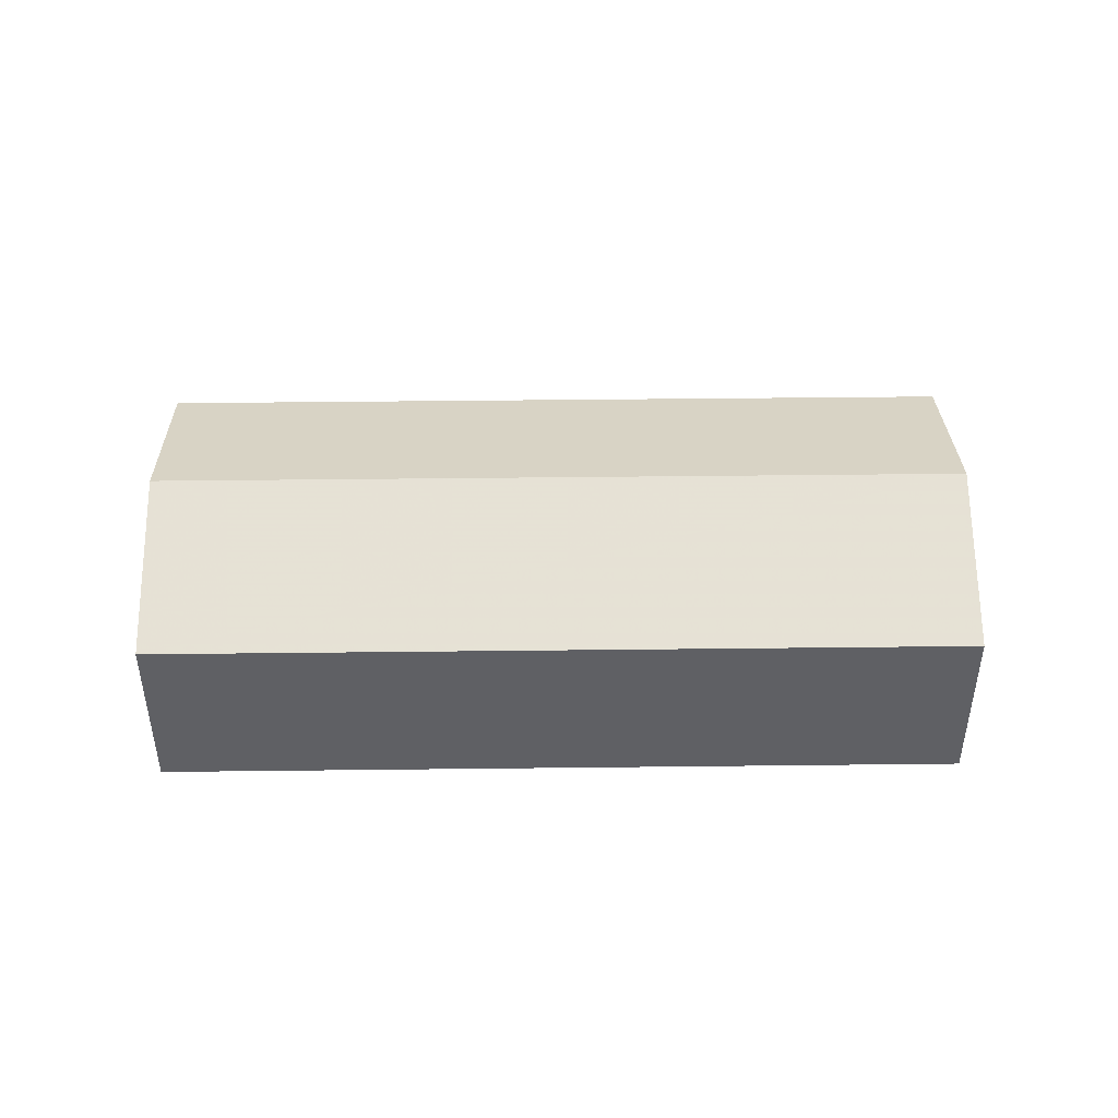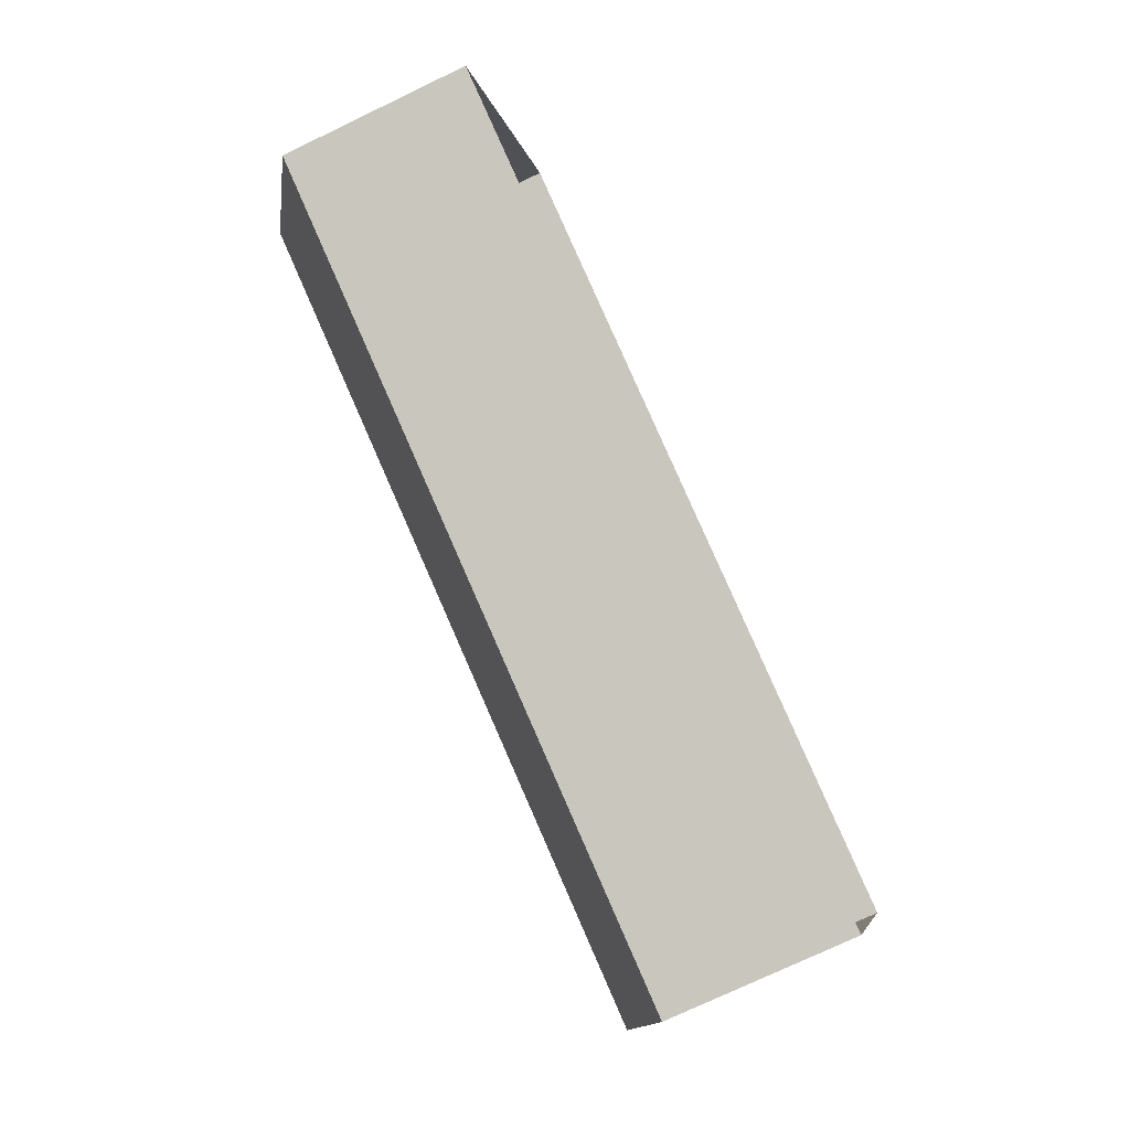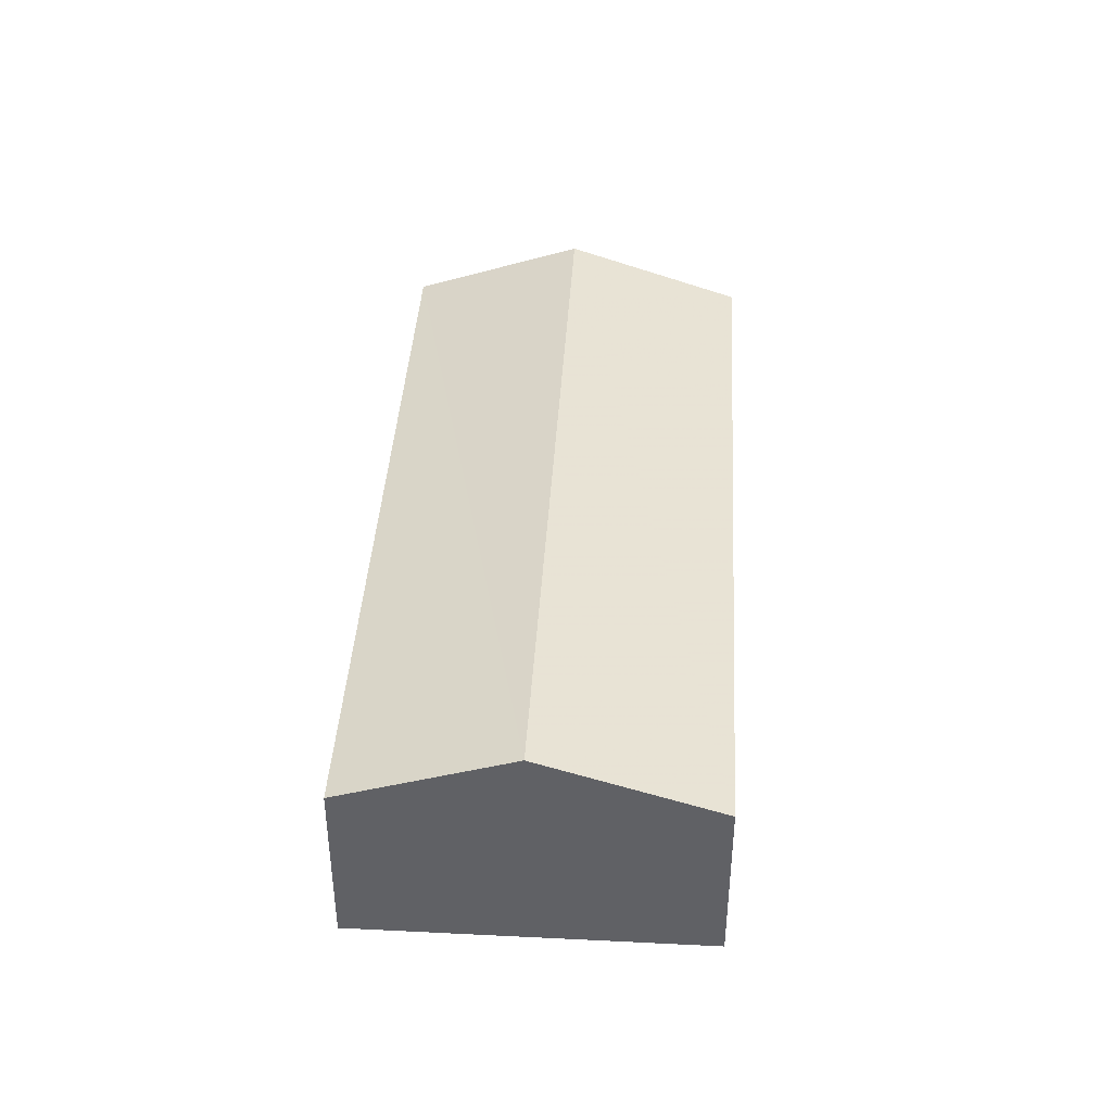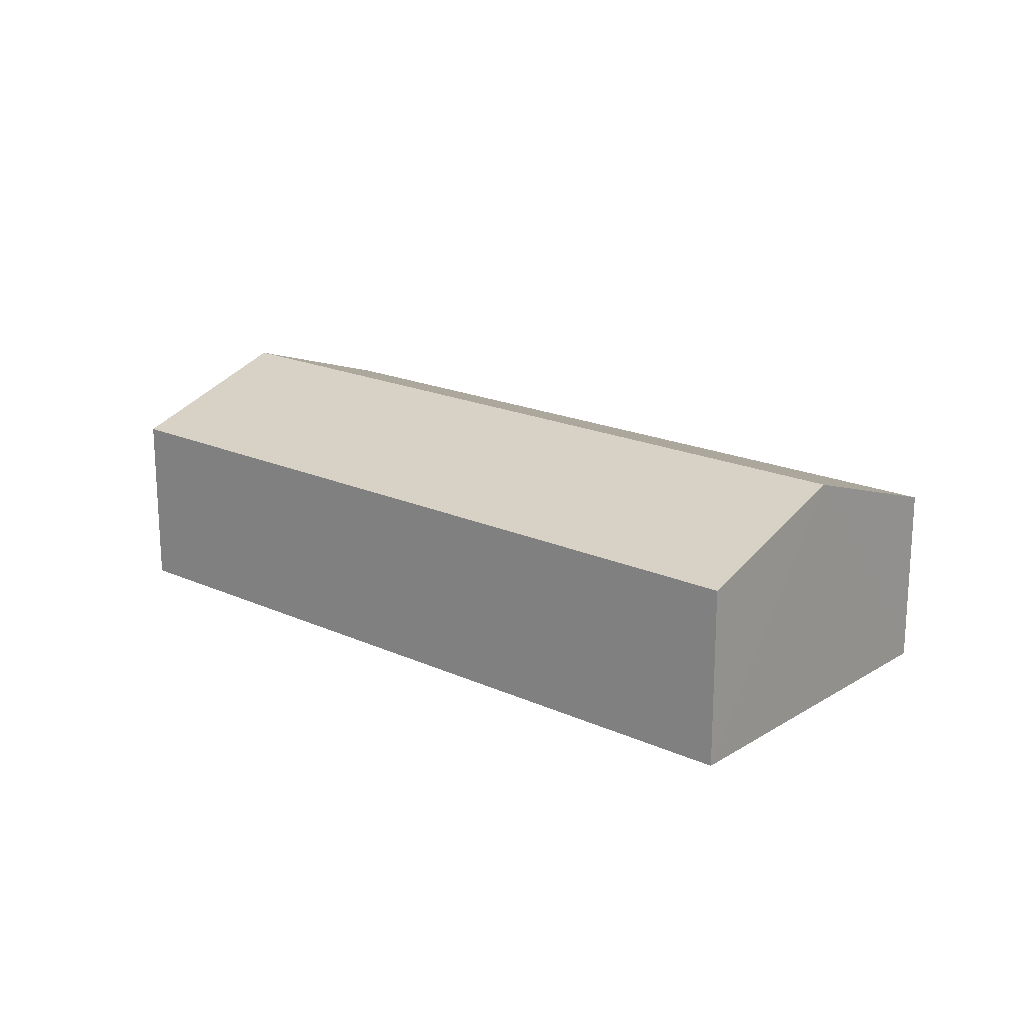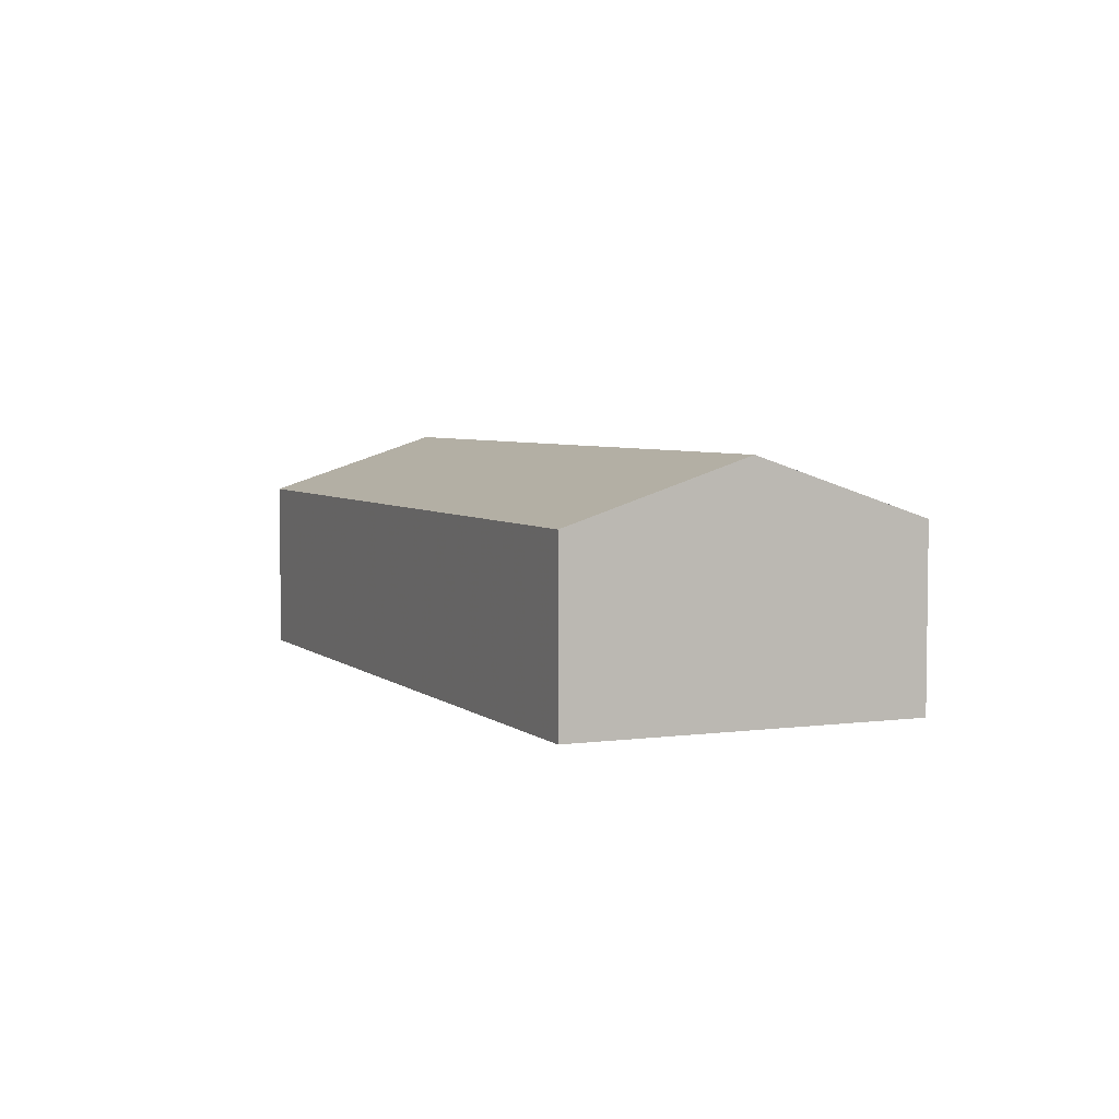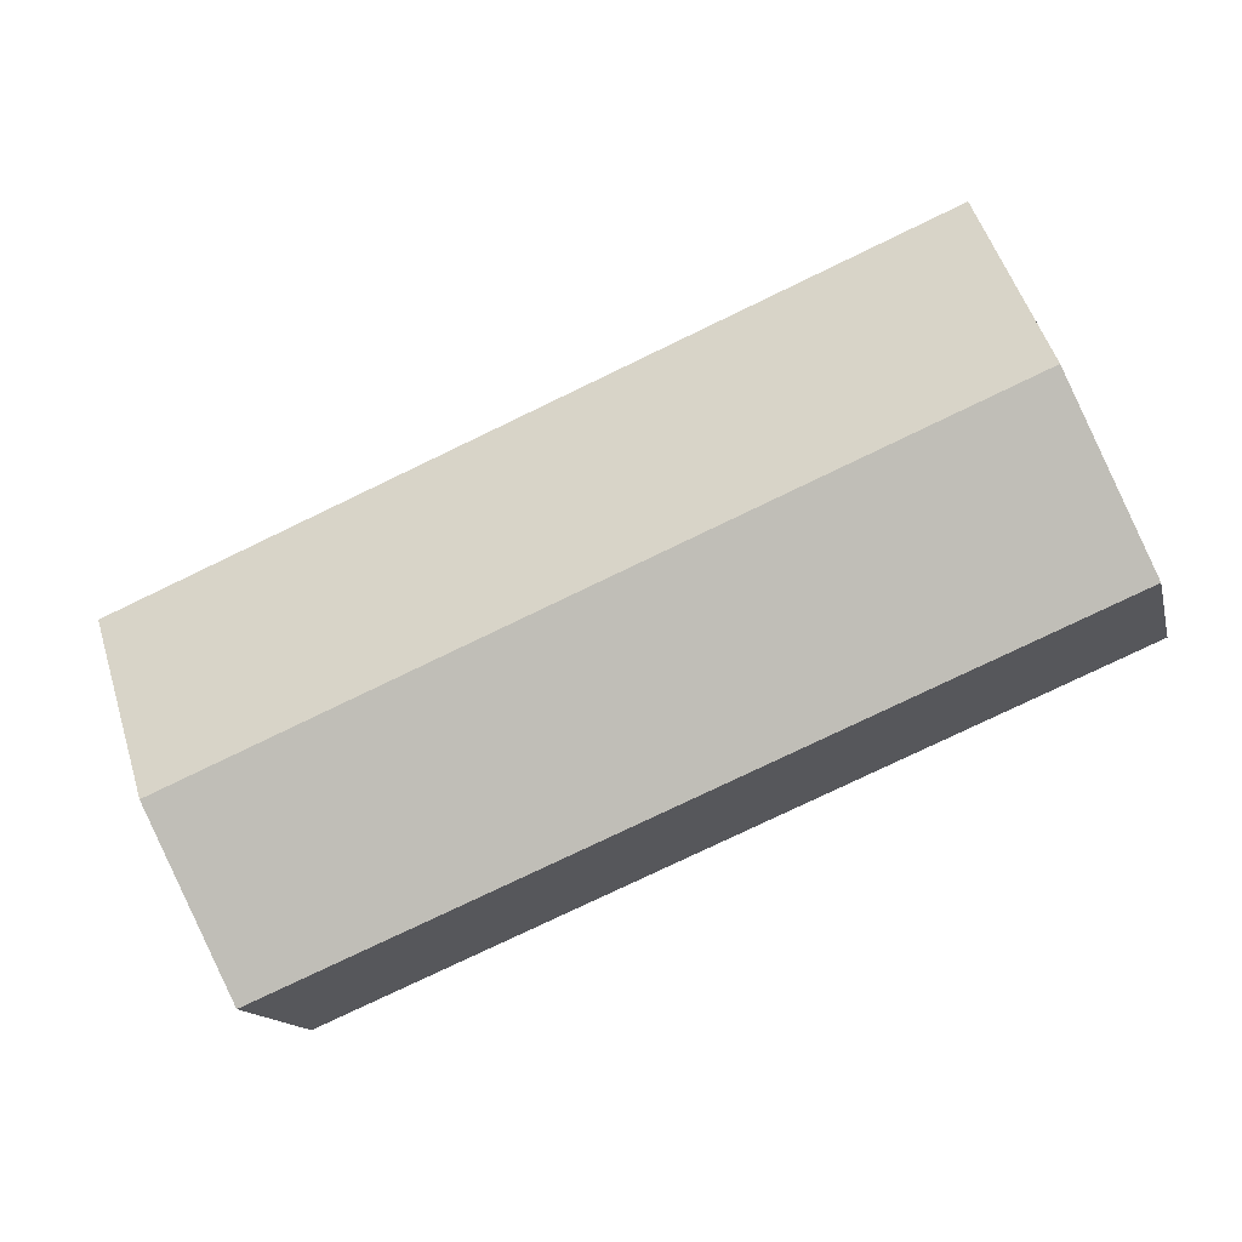
<metadata>
{"format":"obj","ext":"obj","renderer":"f3d","projection":"perspective","resolution":1024,"background":"white","views":[{"elev":45.6,"azim":21.8,"up":"+Z"},{"elev":-75.0,"azim":115.8,"up":"+Y"},{"elev":40.8,"azim":116.0,"up":"+Z"},{"elev":18.8,"azim":63.4,"up":"+Z"},{"elev":4.5,"azim":-91.3,"up":"+Z"},{"elev":-14.4,"azim":13.0,"up":"+Y"}]}
</metadata>
<code>
v -2.194e+05 -1.233e+05 34.72
v -2.194e+05 -1.233e+05 34.72
v -2.194e+05 -1.233e+05 34.72
v -2.194e+05 -1.233e+05 34.72
v -2.194e+05 -1.233e+05 37.23
v -2.194e+05 -1.233e+05 37.23
v -2.194e+05 -1.233e+05 38.07
v -2.194e+05 -1.233e+05 38.07
v -2.194e+05 -1.233e+05 37.23
v -2.194e+05 -1.233e+05 37.23
f 1 2 3
f 4 1 3
f 5 6 7
f 8 5 7
f 9 10 8
f 7 9 8
f 10 2 8
f 2 1 8
f 1 5 8
f 10 3 2
f 10 9 3
f 6 4 7
f 4 3 7
f 3 9 7
f 5 1 4
f 6 5 4

</code>
